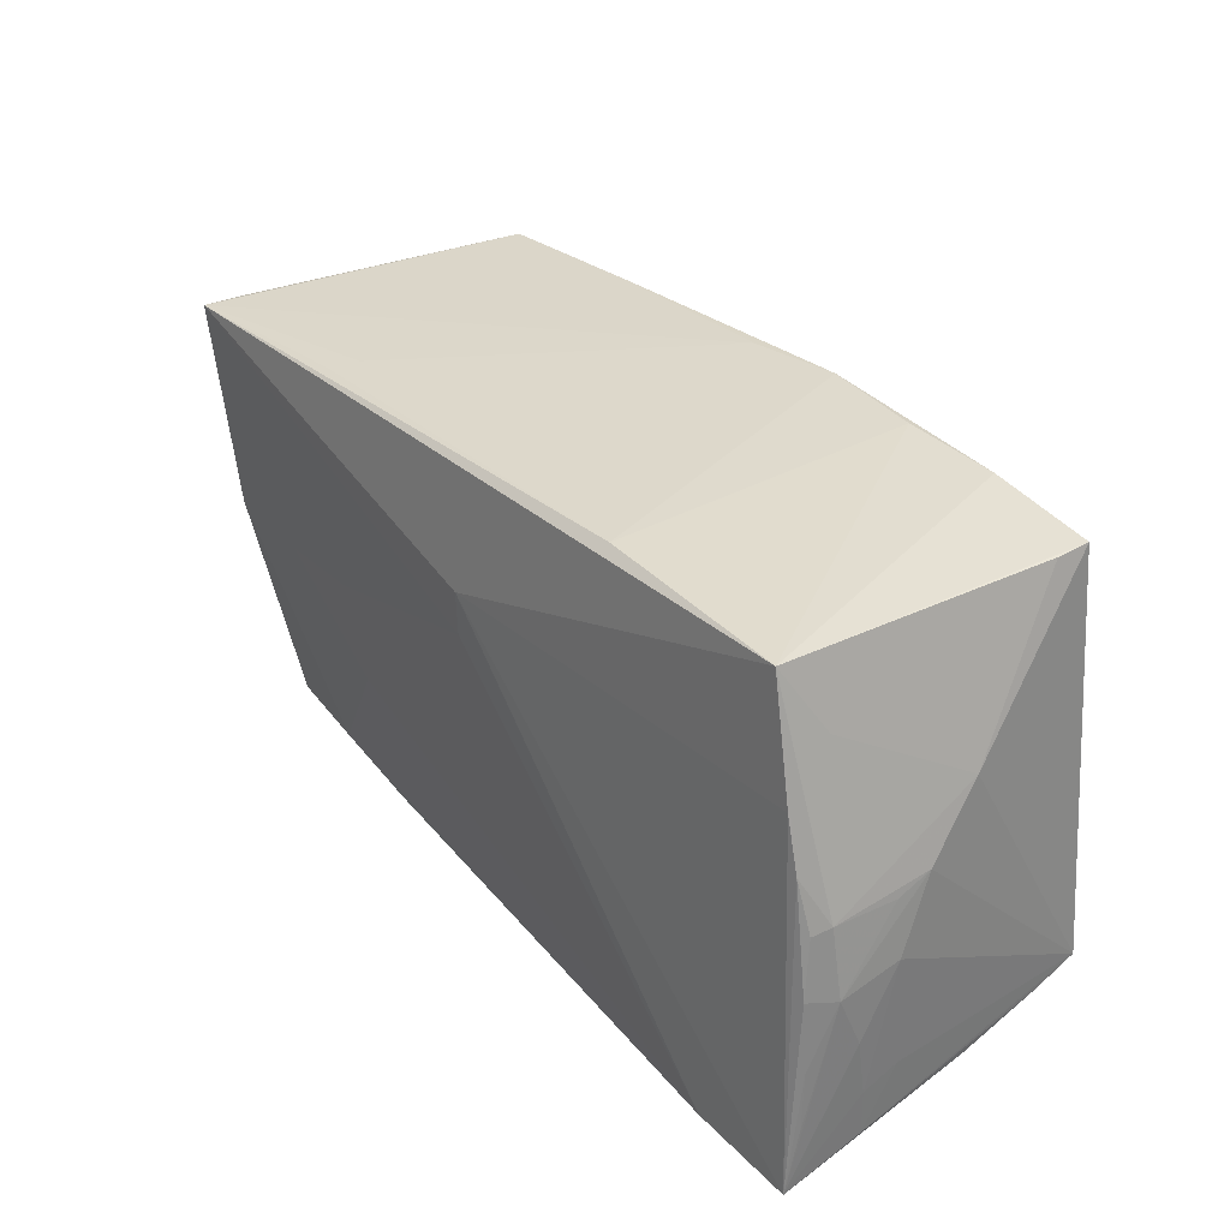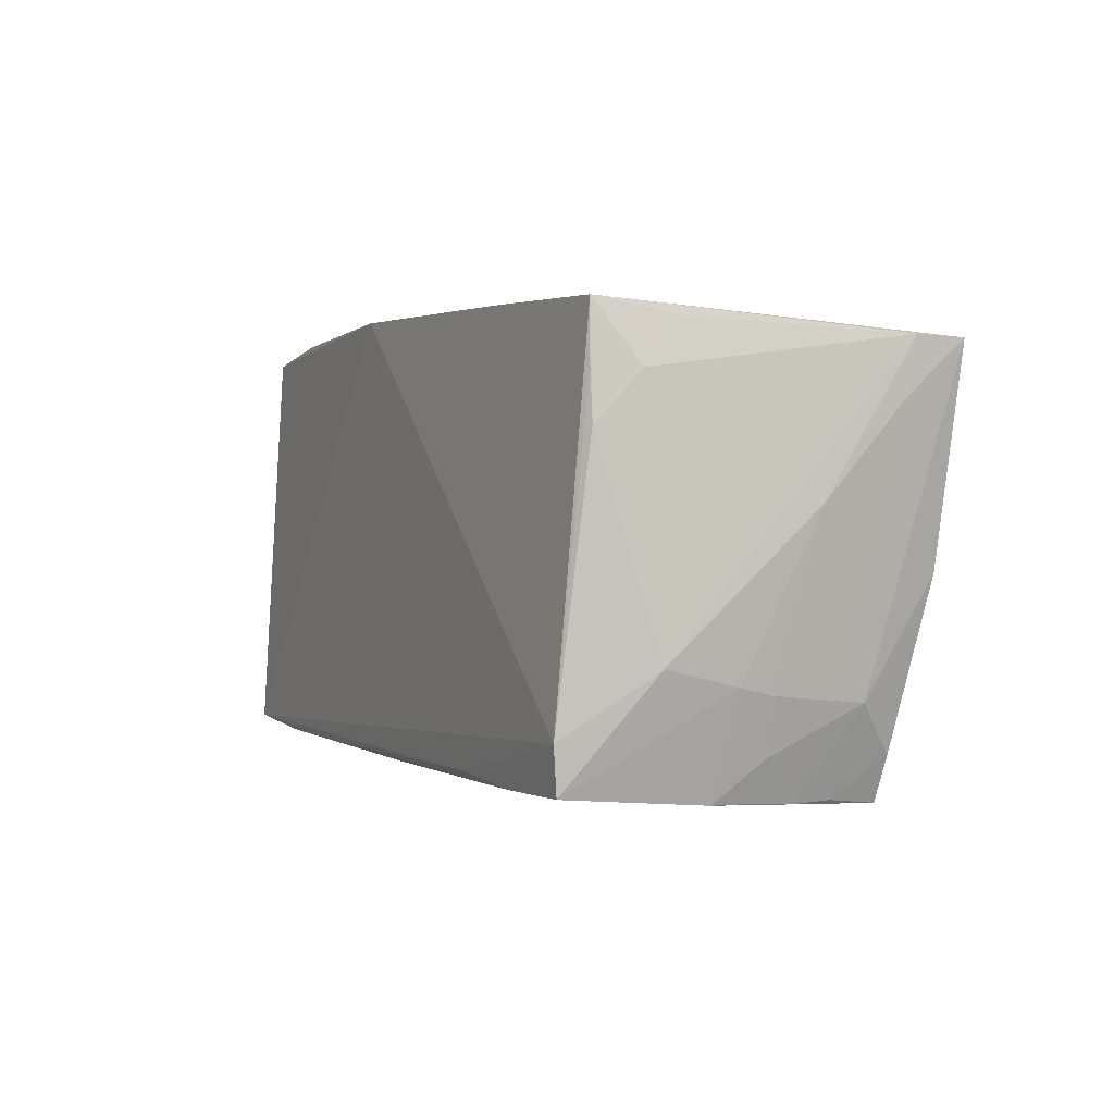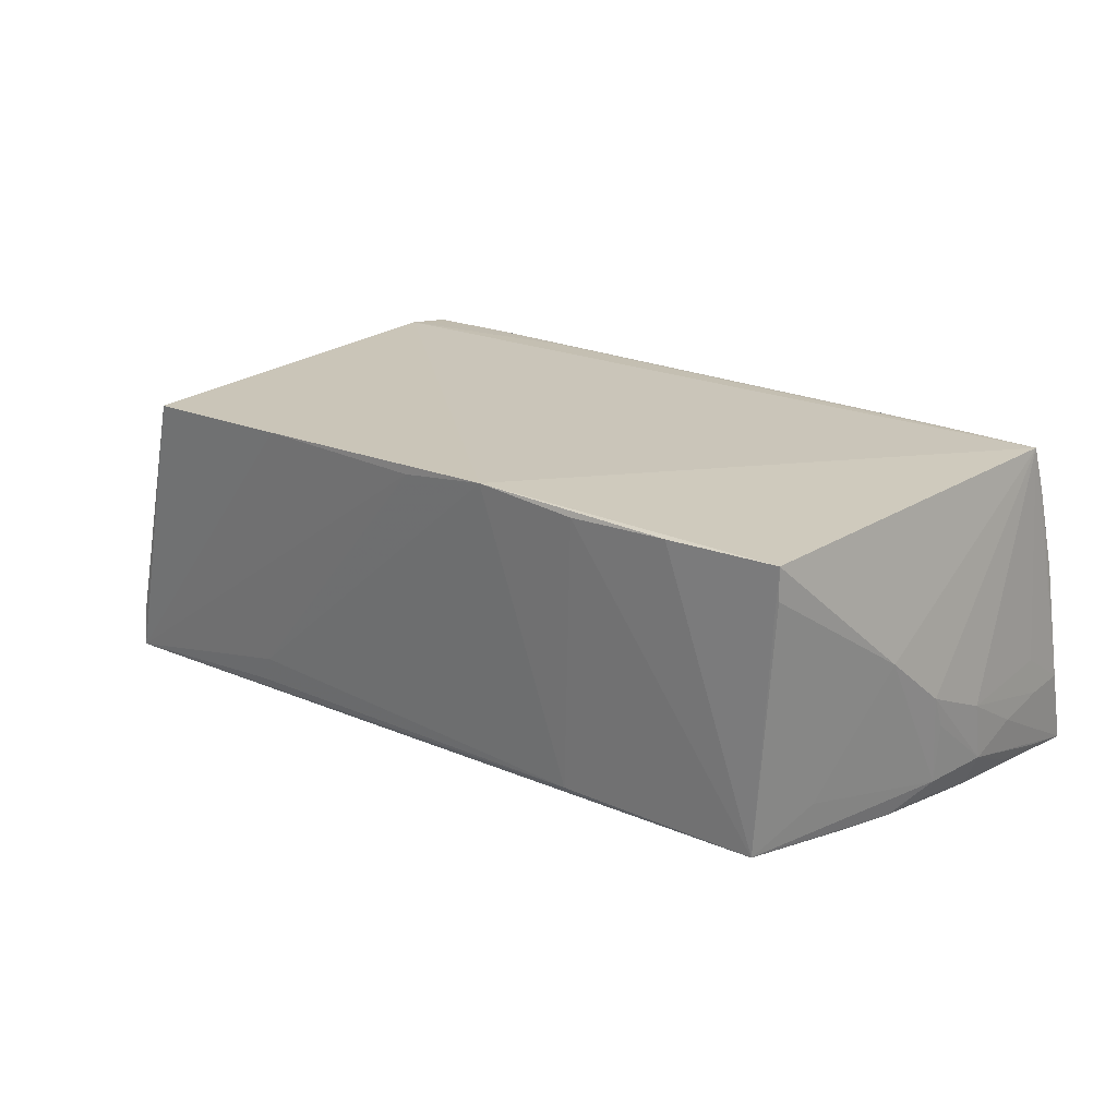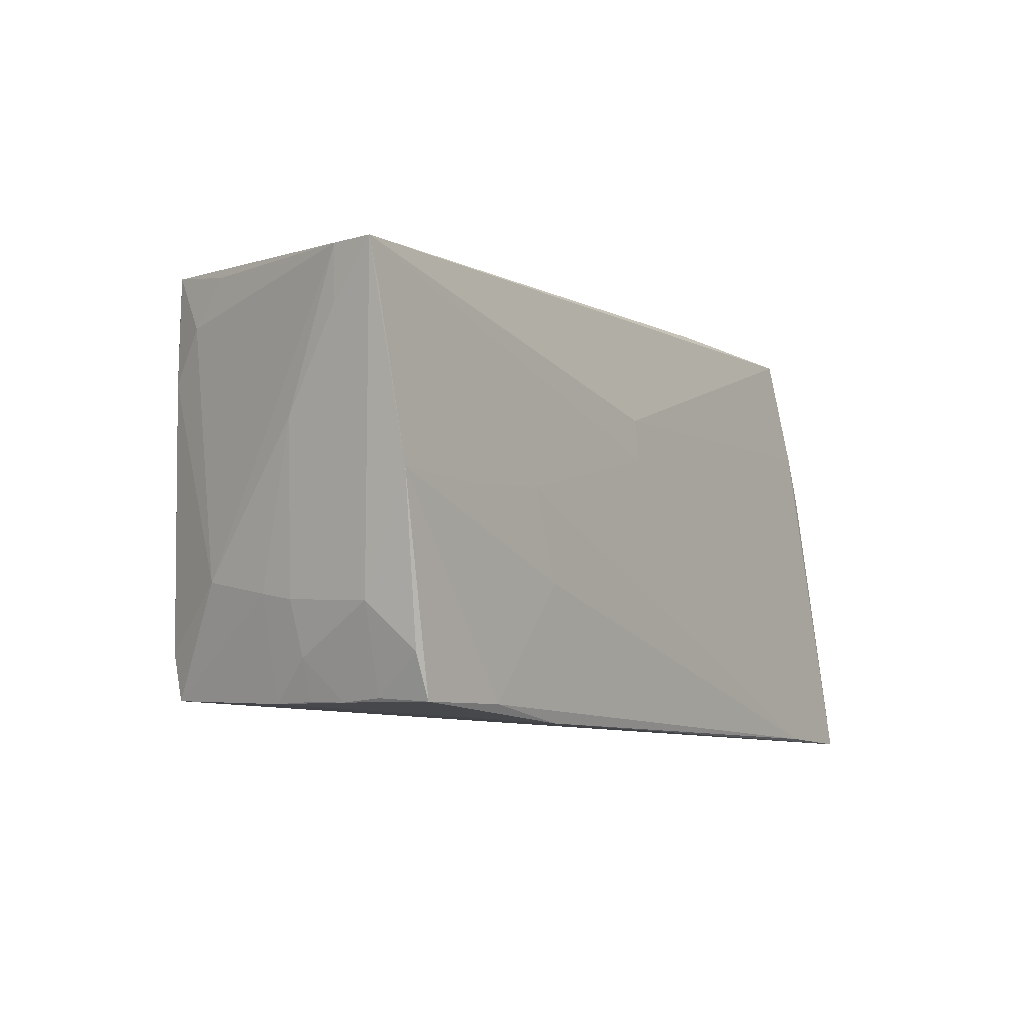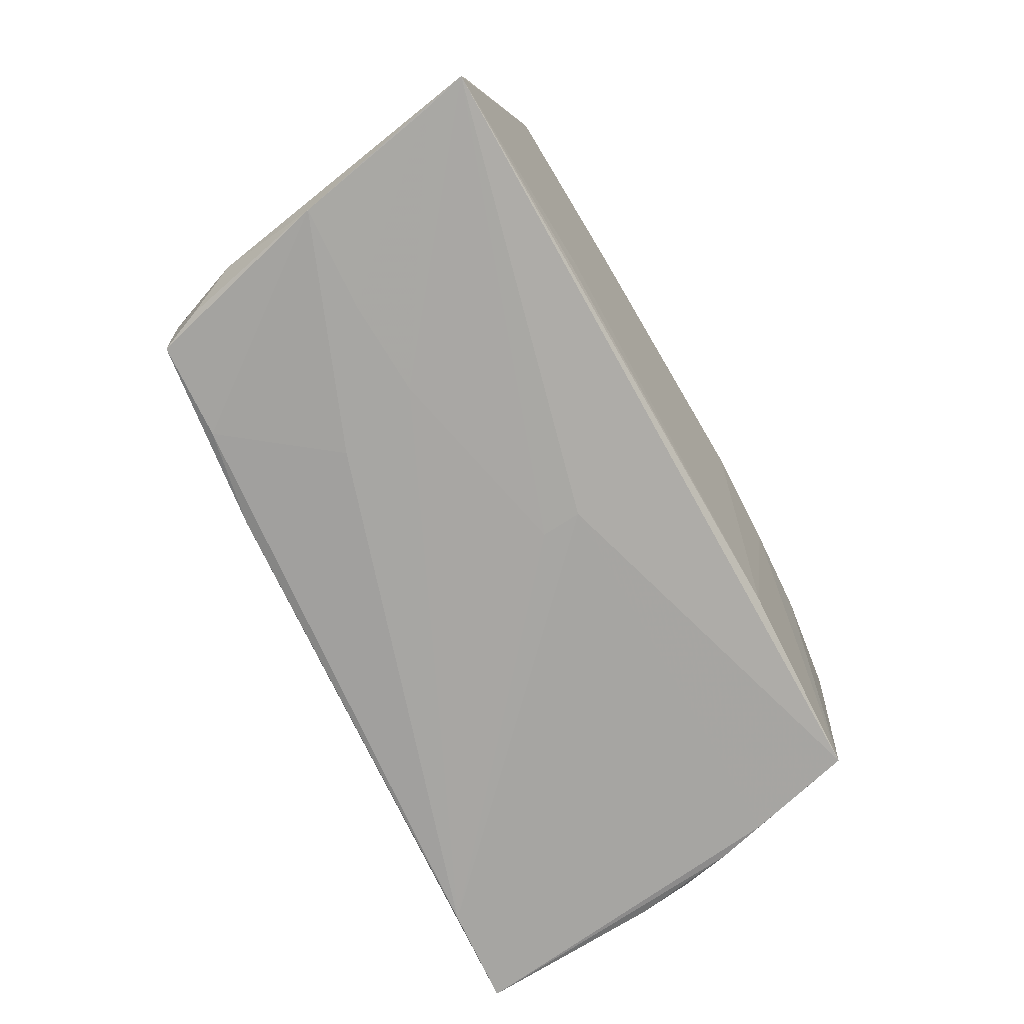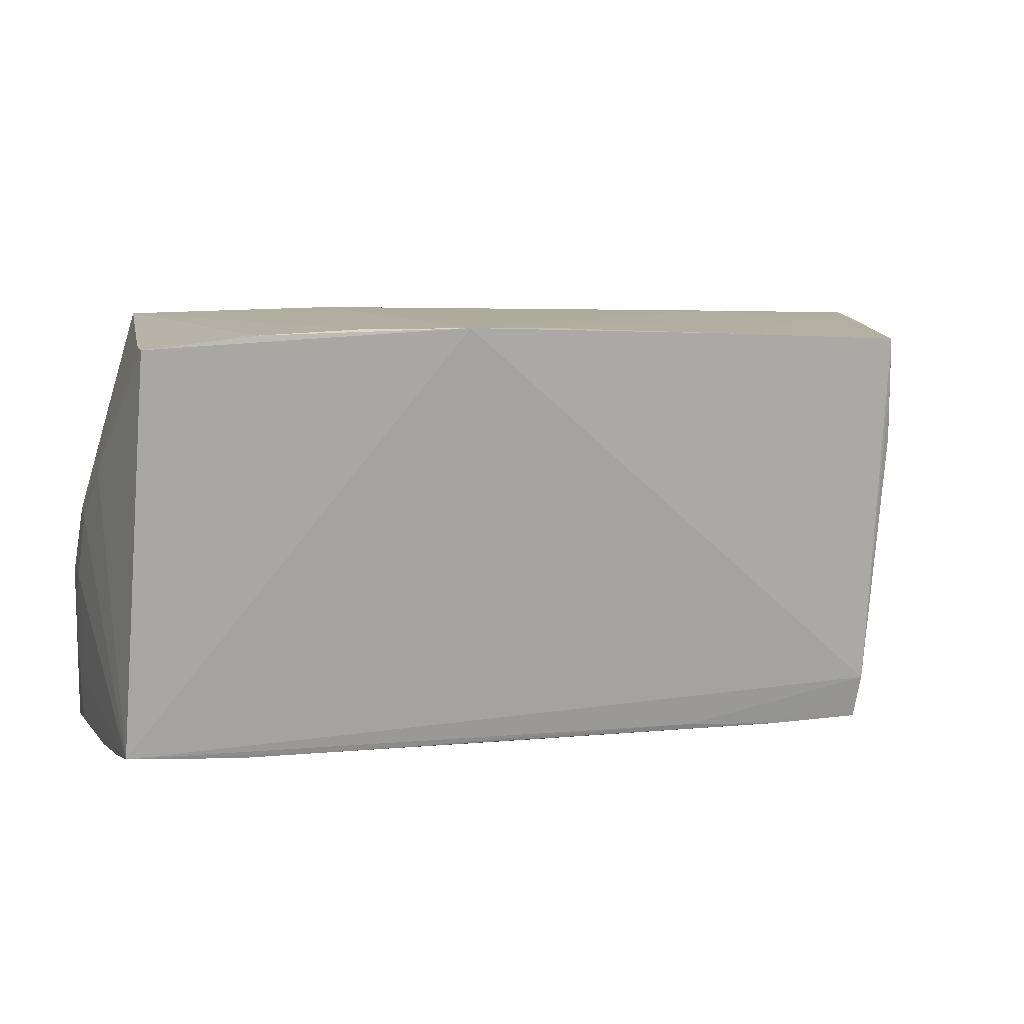
<metadata>
{"format":"obj","ext":"obj","renderer":"f3d","projection":"perspective","resolution":1024,"background":"white","views":[{"elev":34.2,"azim":-125.1,"up":"+Y"},{"elev":-2.7,"azim":64.9,"up":"+Y"},{"elev":20.7,"azim":-142.3,"up":"+Z"},{"elev":-8.9,"azim":123.6,"up":"+Y"},{"elev":-74.1,"azim":115.7,"up":"+Z"},{"elev":16.0,"azim":-17.4,"up":"+Y"}]}
</metadata>
<code>
v -0.004398 -0.02583 0.01953
v -0.03827 0.0308 0.02026
v -0.02199 0.02729 -0.01613
v 0.04357 -0.02773 0.02046
v 0.05279 -0.003531 -0.02088
v -0.05807 0.003454 -0.002998
v -0.01196 0.03038 0.02111
v 0.03194 -0.02881 -0.01926
v 0.05855 0.02161 -0.01501
v 0.04424 -0.02187 0.02111
v 0.04563 -0.02866 -0.00196
v 0.04786 -0.02369 -0.002529
v -0.04883 0.02781 -0.01629
v 0.03908 -0.003531 -0.02101
v 0.03288 0.02359 -0.01797
v -0.05796 -0.02579 0.004394
v 0.04764 0.01787 0.01851
v -0.05674 0.0007428 -0.01696
v 0.0479 0.01139 0.01834
v -0.04542 -0.03043 -0.02111
v -0.05849 -0.01532 -0.01805
v -0.05891 -0.007338 -0.01446
v 0.05023 -0.01777 -0.01344
v -0.059 -0.005611 -0.006939
v 0.04459 -0.02909 -0.01831
v 0.0002825 0.02939 0.01944
v 0.05766 0.01514 -0.01441
v -0.05796 -0.02791 -0.005658
v -0.05192 0.01998 -0.01176
v -0.05928 -0.0141 -0.01184
v -0.05928 -0.0216 -0.01077
v -0.05656 0.01126 0.00365
v 0.02493 0.02729 0.01947
v 0.05097 0.02302 0.008731
v 0.0222 -0.01362 -0.02106
v -0.04268 -0.02298 0.0209
v -0.05285 0.01368 -0.01731
v 0.04992 -0.01607 0.001953
v 0.03122 -0.02739 0.02057
v 0.001194 0.01039 -0.02058
v -0.05739 0.001377 -0.01471
v 0.05477 0.003485 -0.00564
v -0.05485 0.0072 -0.01749
v 0.03086 0.02416 -0.01449
v -0.05214 0.02978 0.02005
v -0.05804 -0.02684 -0.0006666
v 0.05928 0.02144 -0.02053
v -0.0293 -0.02379 0.02086
v 0.02638 -0.002217 -0.02106
v 0.0501 -0.01699 -0.002357
v -0.05805 0.00165 -0.007108
v 0.04754 0.02513 0.01845
v -0.05896 -0.02029 -0.00603
v 0.0492 -0.01411 0.0107
v -0.05922 -0.02752 -0.01058
v 0.000588 0.005124 -0.02078
v 0.01889 -0.02591 0.02079
v 0.05011 0.01745 0.01334
v -0.05207 0.02951 0.01595
v -0.05902 -0.0308 -0.02047
v 0.04717 -0.02363 -0.0184
v 0.05759 0.01584 -0.02063
v -0.05759 -0.006628 -0.01803
v -0.02548 0.03078 0.01995
v -0.05677 -0.02126 0.02111
v 0.04551 -0.02874 0.003112
v -0.05894 -0.02259 -0.01865
v 0.04546 -0.02854 -0.01191
v -0.05719 -0.02309 0.0153
v 0.04553 -0.02888 -0.006908
v 0.0191 -0.03056 -0.01903
f 40 13 47
f 60 40 20
f 47 13 3
f 7 65 10
f 4 54 10
f 56 40 47
f 20 40 56
f 4 60 71
f 71 60 20
f 44 3 7
f 44 26 47
f 7 26 44
f 47 52 9
f 42 9 54
f 23 5 47
f 7 10 33
f 33 10 52
f 33 26 7
f 33 52 47
f 47 26 33
f 57 10 65
f 19 10 54
f 45 65 7
f 13 59 45
f 47 5 62
f 20 56 49
f 49 56 47
f 47 62 49
f 53 65 24
f 53 55 65
f 39 60 4
f 39 1 60
f 4 10 39
f 10 57 39
f 16 55 60
f 4 71 66
f 8 5 25
f 25 71 8
f 8 71 20
f 47 3 15
f 15 44 47
f 3 44 15
f 47 9 27
f 27 42 47
f 9 42 27
f 25 5 61
f 5 23 61
f 47 42 50
f 50 23 47
f 52 10 17
f 17 19 52
f 10 19 17
f 52 19 58
f 54 9 58
f 58 19 54
f 2 45 7
f 13 45 2
f 14 62 5
f 14 49 62
f 30 22 60
f 24 22 30
f 6 22 24
f 24 65 6
f 37 43 13
f 60 43 37
f 13 40 37
f 40 60 37
f 63 43 60
f 18 43 63
f 60 21 63
f 63 22 18
f 63 21 22
f 31 53 24
f 55 53 31
f 24 30 31
f 60 55 31
f 31 30 60
f 36 16 1
f 60 1 28
f 1 16 28
f 65 55 69
f 55 16 69
f 69 36 65
f 16 36 69
f 70 71 25
f 70 66 71
f 35 8 20
f 5 8 35
f 35 14 5
f 20 49 35
f 49 14 35
f 38 42 54
f 38 50 42
f 38 54 4
f 4 66 38
f 66 50 38
f 34 9 52
f 52 58 34
f 34 58 9
f 64 2 7
f 13 2 64
f 7 3 64
f 64 3 13
f 60 22 67
f 67 21 60
f 22 21 67
f 22 6 51
f 32 45 59
f 65 45 32
f 32 6 65
f 1 39 48
f 48 36 1
f 48 39 57
f 48 57 65
f 65 36 48
f 46 16 60
f 60 28 46
f 46 28 16
f 12 70 23
f 23 50 12
f 12 50 66
f 68 61 23
f 23 70 68
f 25 61 68
f 68 70 25
f 41 43 18
f 18 22 41
f 22 51 41
f 13 43 41
f 41 51 6
f 6 32 41
f 66 70 11
f 11 12 66
f 70 12 11
f 13 41 29
f 29 41 32
f 29 59 13
f 29 32 59

</code>
